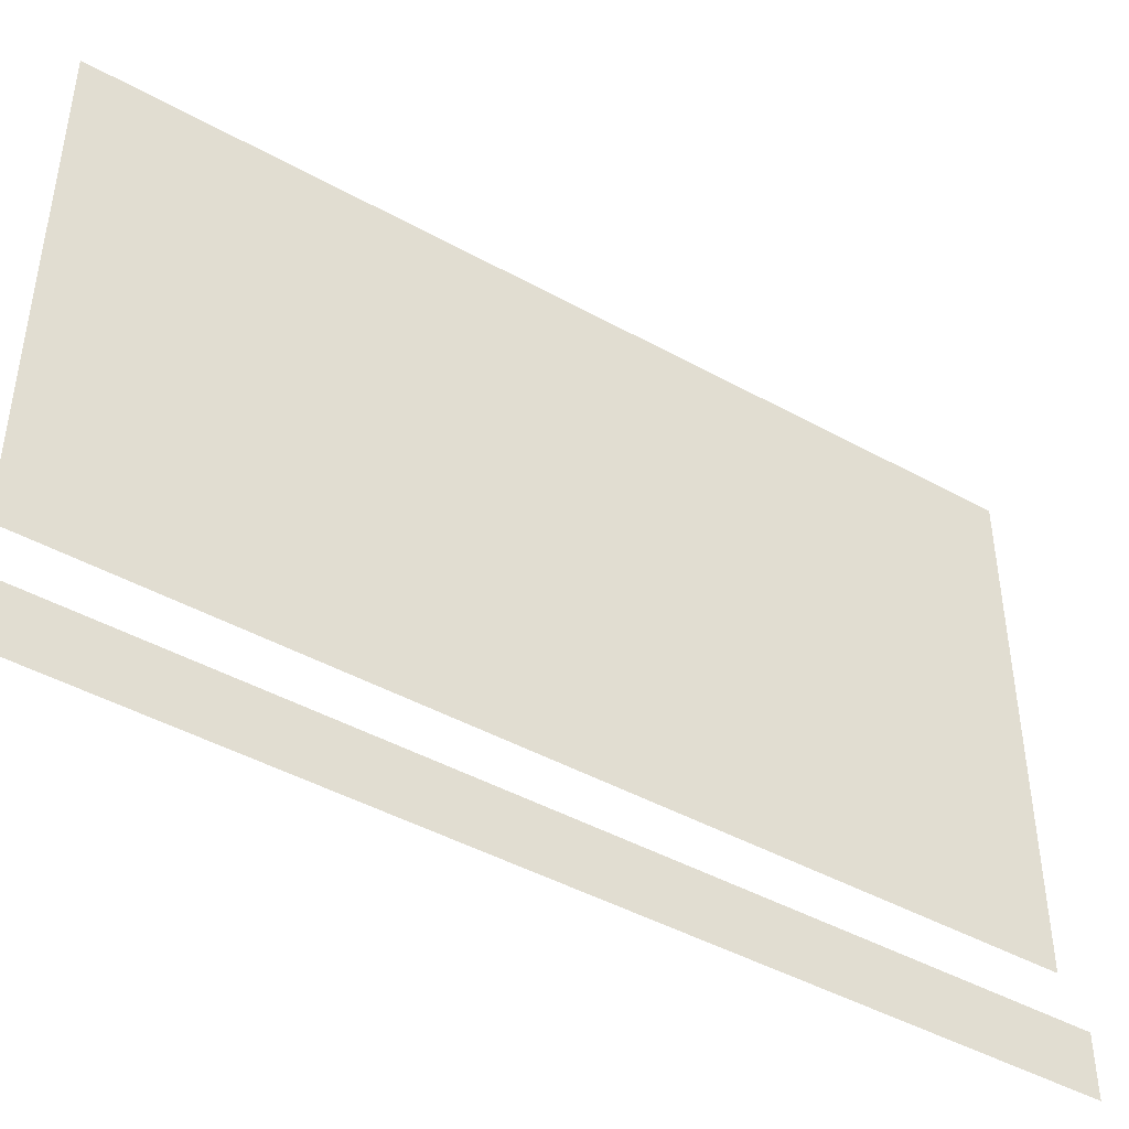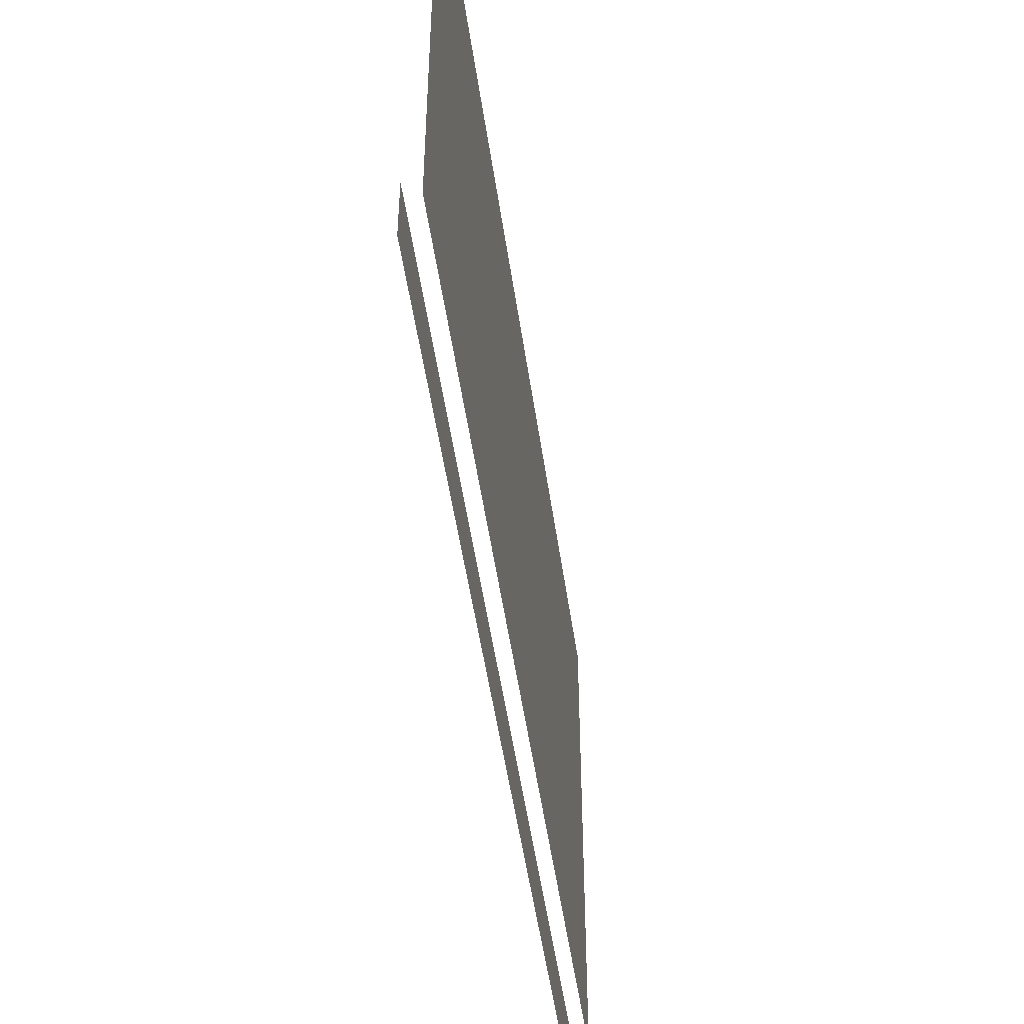
<metadata>
{"format":"obj","ext":"obj","renderer":"f3d","projection":"perspective","resolution":1024,"background":"white","views":[{"elev":-44.8,"azim":-122.8,"up":"+Y"},{"elev":-50.7,"azim":-171.8,"up":"+Y"}]}
</metadata>
<code>
v 0.03626 -0.2 -0.4012
v 0.03626 -0.1711 -0.3734
v 0.03625 -0.2 0.4012
v 0.03626 0.2828 -0.4012
v 0.03626 -0.1711 0.3734
v 0.008995 -0.2 -0.4012
v 0.03626 0.2538 -0.3734
v 0.03626 0.2828 0.4012
v 0.02945 -0.1711 0.3734
v 0.008991 -0.2 0.4012
v 0.008987 0.2828 -0.4012
v 0.03625 0.2538 0.3734
v 0.02945 0.2538 -0.3734
v 0.008991 0.2828 0.4012
v 0.02945 -0.1711 -0.3734
v 0.02945 0.2538 0.3734
v 0.03619 -0.2 0.4012
v 0.03619 -0.1711 -0.3734
v 0.03619 -0.2 -0.4012
v 0.03619 0.2827 -0.4012
v 0.03619 -0.1711 0.3734
v 0.009053 -0.2 -0.4012
v 0.03619 0.2539 -0.3734
v 0.03619 0.2827 0.4012
v 0.0294 -0.1711 0.3734
v 0.009056 -0.2 0.4012
v 0.00906 0.2827 -0.4012
v 0.03619 0.2539 0.3734
v 0.0294 0.2539 -0.3734
v 0.009056 0.2827 0.4012
v 0.0294 -0.1711 -0.3734
v 0.009056 -0.1887 0.3898
v 0.009051 -0.1887 -0.3898
v 0.0294 0.2539 0.3734
v 0.009053 0.2714 -0.3898
v 0.009056 0.2714 0.3898
v -0.005684 -0.1887 0.3796
v -0.005682 -0.1887 -0.3898
v -0.005676 0.2714 0.3898
v -0.005686 -0.1887 0.3898
v -0.005681 -0.1887 -0.3796
v -0.005676 0.2714 -0.3898
v -0.01703 -0.1886 0.2012
v -0.005748 0.2612 0.3797
v -0.005737 -0.1887 -0.3796
v -0.005734 -0.1887 0.3797
v -0.00567 0.2612 0.3796
v -0.005669 0.2612 -0.3796
v -0.04534 -0.1887 0.272
v -0.01702 -0.1887 -0.2012
v -0.005749 0.2612 -0.3796
v -0.04534 0.2159 -0.272
v -0.04535 -0.1887 0.2012
v -0.01702 -0.0708 0.2012
v -0.04534 -0.1887 -0.272
v -0.04533 0.2159 0.272
v -0.01702 -0.0708 -0.2012
v -0.04535 -0.1887 -0.2012
v -0.04534 -0.07081 -0.2012
v -0.04534 -0.07081 0.2012
v 0.008991 -0.1887 0.3899
v 0.008996 -0.1887 -0.3899
v 0.008995 0.2714 -0.3899
v 0.008991 0.2714 0.3899
v -0.005736 -0.1887 -0.3899
v -0.005742 0.2714 0.3899
v -0.005732 -0.1887 0.3899
v -0.005742 0.2714 -0.3899
v -0.01705 -0.1887 0.2011
v -0.04541 -0.1887 0.272
v -0.01706 -0.1887 -0.2011
v -0.04541 0.2159 -0.272
v -0.0454 -0.1887 0.2011
v -0.01707 -0.07085 0.2011
v -0.04541 -0.1887 -0.272
v -0.04541 0.2159 0.272
v -0.01707 -0.07085 -0.2011
v -0.0454 -0.1887 -0.2011
v -0.04541 -0.07084 -0.2011
v -0.04541 -0.07084 0.2011
v -0.07946 -0.2828 0.1629
v 0.07255 -0.2828 0.195
v -0.07254 -0.2828 0.195
v 0.07946 -0.2828 0.1629
v -0.07251 -0.2827 0.1949
v 0.07251 -0.2827 0.1949
v -0.07941 -0.2827 0.1629
v 0.07941 -0.2827 0.1629
v -0 -0.2669 0.195
v -0 -0.2669 0.1949
v -0.07255 -0.2669 0.1949
v -0.07251 -0.2669 0.1949
v -0.08513 -0.2828 0.1306
v -0.08507 -0.2827 0.1306
v 0.07947 -0.2669 0.1629
v 0.0794 -0.2669 0.1629
v 0.07254 -0.2668 0.1949
v 0.07251 -0.2669 0.1949
v -0.07947 -0.2669 0.1629
v -0.0794 -0.2669 0.1629
v 0.08513 -0.2828 0.1306
v 0.08507 -0.2827 0.1306
v 0.08513 -0.2669 0.1306
v 0.08506 -0.2669 0.1306
v -0 -0.2668 -0.1949
v -0 -0.2669 -0.1949
v -0.08513 -0.2669 0.1306
v -0.08506 -0.2669 0.1306
v -0.08954 -0.2828 0.09812
v -0.08948 -0.2827 0.09812
v 0.08954 -0.2828 0.09812
v 0.08948 -0.2827 0.09812
v 0.08954 -0.2669 0.09812
v 0.08948 -0.2669 0.09812
v -0.08954 -0.2669 0.09812
v -0.08948 -0.2669 0.09812
v -0.09269 -0.2828 0.0655
v -0.09264 -0.2827 0.06549
v 0.0927 -0.2669 0.0655
v 0.09263 -0.2669 0.06549
v -0.0927 -0.2669 0.0655
v -0.09263 -0.2669 0.06549
v 0.09269 -0.2828 0.0655
v 0.09264 -0.2827 0.06549
v 0.0946 -0.2669 0.03277
v 0.09453 -0.2669 0.03277
v -0.0946 -0.2669 0.03277
v -0.09453 -0.2669 0.03277
v -0.09459 -0.2828 0.03277
v -0.09453 -0.2827 0.03277
v 0.09523 -0.2669 2e-06
v 0.09516 -0.2669 2e-06
v -0.09523 -0.2669 2e-06
v -0.09516 -0.2669 2e-06
v 0.09459 -0.2828 0.03277
v 0.09453 -0.2827 0.03277
v 0.0946 -0.2669 -0.03277
v 0.09453 -0.2669 -0.03277
v -0.0946 -0.2669 -0.03277
v -0.09453 -0.2669 -0.03277
v -0.09522 -0.2828 2e-06
v -0.09517 -0.2827 2e-06
v 0.09522 -0.2828 2e-06
v 0.09517 -0.2827 2e-06
v 0.0927 -0.2669 -0.06549
v 0.09263 -0.2669 -0.06549
v -0.0927 -0.2669 -0.06549
v -0.09263 -0.2669 -0.06549
v -0.09459 -0.2828 -0.03277
v -0.09453 -0.2827 -0.03277
v 0.09459 -0.2828 -0.03277
v 0.09453 -0.2827 -0.03277
v 0.08954 -0.2669 -0.09812
v 0.08948 -0.2669 -0.09811
v -0.08954 -0.2669 -0.09812
v -0.08948 -0.2669 -0.09811
v -0.09269 -0.2828 -0.06549
v -0.09264 -0.2827 -0.06549
v 0.09269 -0.2828 -0.06549
v 0.09264 -0.2827 -0.06549
v 0.08513 -0.2669 -0.1306
v 0.08506 -0.2669 -0.1306
v -0.08513 -0.2669 -0.1306
v -0.08506 -0.2669 -0.1306
v -0.08954 -0.2828 -0.09812
v -0.08948 -0.2827 -0.09811
v 0.08954 -0.2828 -0.09812
v 0.08948 -0.2827 -0.09811
v 0.07947 -0.2669 -0.1629
v 0.0794 -0.2669 -0.1629
v -0.07947 -0.2669 -0.1629
v -0.0794 -0.2669 -0.1629
v -0.08513 -0.2828 -0.1306
v -0.08507 -0.2827 -0.1306
v 0.08513 -0.2828 -0.1306
v 0.08507 -0.2827 -0.1306
v 0.07255 -0.2669 -0.195
v 0.07251 -0.2669 -0.1949
v -0.07255 -0.2669 -0.1949
v -0.07251 -0.2669 -0.1949
v -0.07946 -0.2828 -0.1629
v -0.07941 -0.2827 -0.1629
v 0.07946 -0.2828 -0.1629
v 0.07941 -0.2827 -0.1629
v -0.07255 -0.2828 -0.195
v -0.07251 -0.2827 -0.1949
v 0.07255 -0.2828 -0.1949
v 0.07251 -0.2827 -0.1949
v -0.0726 -0.2544 -0.06457
v -0.01702 -0.2544 0.06458
v -0.0726 -0.2544 0.06458
v -0.01702 -0.2544 -0.06457
v -0.07255 -0.2544 0.06453
v -0.01707 -0.2544 0.06453
v -0.07255 -0.2544 -0.06452
v -0.01707 -0.2544 -0.06452
v -0.05446 -0.1003 0.04844
v -0.05442 -0.1003 0.04839
v -0.01702 -0.1003 -0.04843
v -0.01706 -0.1003 -0.04839
v -0.01702 -0.1003 0.04844
v -0.01706 -0.1003 0.04839
v -0.05446 -0.1003 -0.04843
v -0.05442 -0.1003 -0.04839
v 0.009003 -0.2544 -0.4012
v 0.03623 -0.2022 -0.4012
v 0.03623 -0.2545 -0.4012
v 0.009005 -0.2023 -0.4012
v 0.03622 -0.2544 -0.4012
v 0.03621 -0.2023 -0.4012
v 0.009045 -0.2544 -0.4011
v 0.009043 -0.2023 -0.4011
v 0.03626 -0.2453 -0.3921
v 0.002007 -0.2544 -0.3853
v 0.002069 -0.2544 -0.3853
v 0.002007 -0.2023 -0.3853
v 0.002069 -0.2023 -0.3853
v 0.03625 -0.2544 0.4012
v 0.03626 -0.2114 -0.3921
v -0.004547 -0.2544 -0.3692
v -0.004484 -0.2544 -0.3692
v -0.004547 -0.2023 -0.3692
v -0.004484 -0.2023 -0.3692
v 0.03626 -0.2453 0.3921
v 0.002012 -0.2544 0.3853
v 0.002064 -0.2544 0.3853
v 0.03619 -0.2544 0.4012
v 0.03626 -0.2114 2e-06
v -0.01066 -0.2544 -0.353
v -0.0106 -0.2544 -0.353
v -0.01066 -0.2023 -0.353
v -0.0106 -0.2023 -0.353
v 0.03626 -0.2023 0.4012
v 0.009005 -0.2544 0.4012
v 0.009043 -0.2544 0.4012
v -0.004542 -0.2544 0.3692
v -0.004489 -0.2544 0.3692
v 0.03626 -0.2114 0.3921
v -0.01634 -0.2544 -0.3366
v -0.01628 -0.2544 -0.3366
v -0.01634 -0.2023 -0.3366
v -0.01628 -0.2023 -0.3366
v 0.009005 -0.2023 0.4012
v 0.03619 -0.2023 0.4012
v 0.009043 -0.2023 0.4012
v 0.002007 -0.2023 0.3853
v 0.002069 -0.2023 0.3853
v 0.009021 -0.2545 0.07253
v 0.009027 -0.2544 0.07254
v -0.02157 -0.2544 -0.3201
v -0.0215 -0.2544 -0.32
v -0.02157 -0.2023 -0.3201
v -0.0215 -0.2023 -0.32
v 0.03622 -0.2022 2e-06
v 0.03622 -0.2023 2e-06
v -0.004547 -0.2023 0.3692
v -0.004484 -0.2023 0.3692
v -0.01066 -0.2544 0.353
v -0.0106 -0.2544 0.353
v 0.009007 -0.2544 -0.07251
v 0.00904 -0.2544 -0.07254
v -0.02635 -0.2544 -0.3034
v -0.02628 -0.2544 -0.3034
v -0.02635 -0.2023 -0.3034
v -0.02628 -0.2023 -0.3034
v -0.01634 -0.2544 0.3366
v -0.01628 -0.2544 0.3366
v 0.00901 -0.2022 0.07252
v 0.009038 -0.2023 0.07255
v -0.04539 -0.2545 -0.2012
v -0.04536 -0.2544 -0.2011
v 0.009024 -0.2022 2e-06
v 0.009024 -0.2023 2e-06
v -0.03067 -0.2544 -0.2866
v -0.03061 -0.2544 -0.2866
v -0.03067 -0.2023 -0.2866
v -0.03061 -0.2023 -0.2866
v -0.01066 -0.2023 0.353
v -0.0106 -0.2023 0.353
v -0.02157 -0.2544 0.3201
v -0.0215 -0.2544 0.3201
v 0.009007 -0.2023 -0.07251
v 0.00904 -0.2023 -0.07254
v -0.05446 -0.2544 0.07251
v -0.05442 -0.2544 0.07255
v -0.05446 -0.2544 -0.2012
v -0.05442 -0.2544 -0.2011
v -0.04339 -0.2544 -0.2184
v -0.04332 -0.2544 -0.2184
v -0.03454 -0.2544 -0.2697
v -0.03448 -0.2544 -0.2697
v -0.03454 -0.2023 -0.2697
v -0.03448 -0.2023 -0.2697
v -0.01634 -0.2023 0.3366
v -0.01628 -0.2023 0.3366
v -0.02635 -0.2544 0.3034
v -0.02628 -0.2544 0.3034
v -0.05446 -0.2023 -0.07251
v -0.05442 -0.2023 -0.07255
v -0.05446 -0.2023 0.07251
v -0.05442 -0.2023 0.07255
v -0.04539 -0.2544 0.2012
v -0.04535 -0.2544 0.2011
v -0.05446 -0.2544 -0.07251
v -0.05442 -0.2544 -0.07255
v -0.04539 -0.2023 -0.2012
v -0.04535 -0.2023 -0.2011
v -0.0409 -0.2544 -0.2356
v -0.04084 -0.2544 -0.2356
v -0.04338 -0.2023 0.2184
v -0.04333 -0.2023 0.2184
v -0.03795 -0.2544 -0.2527
v -0.03789 -0.2544 -0.2526
v -0.03795 -0.2023 -0.2527
v -0.03789 -0.2023 -0.2526
v -0.02157 -0.2023 0.3201
v -0.0215 -0.2023 0.3201
v -0.03067 -0.2544 0.2866
v -0.03061 -0.2544 0.2866
v -0.05447 -0.2023 0.2012
v -0.05441 -0.2023 0.2011
v -0.04339 -0.2544 0.2184
v -0.04332 -0.2544 0.2184
v -0.05446 -0.2544 0.2012
v -0.05442 -0.2544 0.2011
v -0.05446 -0.2023 -0.2012
v -0.05442 -0.2023 -0.2011
v -0.04339 -0.2023 -0.2184
v -0.04332 -0.2023 -0.2184
v -0.0409 -0.2023 0.2356
v -0.04084 -0.2023 0.2356
v -0.04539 -0.2023 0.2012
v -0.04536 -0.2023 0.2011
v -0.0409 -0.2023 -0.2356
v -0.04084 -0.2023 -0.2356
v -0.02635 -0.2023 0.3034
v -0.02628 -0.2023 0.3034
v -0.03454 -0.2544 0.2697
v -0.03448 -0.2544 0.2697
v -0.0409 -0.2544 0.2356
v -0.04084 -0.2544 0.2356
v -0.03795 -0.2023 0.2527
v -0.03789 -0.2023 0.2527
v -0.03067 -0.2023 0.2866
v -0.03061 -0.2023 0.2866
v -0.03795 -0.2544 0.2527
v -0.03789 -0.2544 0.2527
v -0.03454 -0.2023 0.2697
v -0.03448 -0.2023 0.2697
v 0.03618 -0.2453 -0.3921
v 0.03618 -0.2114 -0.3921
v 0.03618 -0.2453 0.3921
v 0.03618 -0.2114 2e-06
v 0.03618 -0.2114 0.3921
v 0.03588 -0.2114 -0.3921
v 0.03588 -0.2453 0.3921
v 0.03588 -0.2453 -0.3921
v 0.03588 -0.2114 0.3921
v 0.0358 -0.2453 -0.3921
v 0.0358 -0.2453 0.3921
v 0.0358 -0.2114 -0.3921
v 0.0358 -0.2114 0.3921
g mesh1-geometry-0
f 1 2 3
f 2 1 4
f 5 3 2
f 3 6 1
f 6 4 1
f 2 4 7
f 3 5 8
f 2 9 5
f 6 3 10
f 4 6 11
f 7 4 12
f 13 2 7
f 8 5 12
f 14 3 8
f 9 2 15
f 9 12 5
f 3 14 10
f 14 4 11
f 8 12 4
f 12 13 7
f 2 13 15
f 4 14 8
f 12 9 16
f 13 12 16
g mesh1-geometry-1
f 17 18 19
f 20 19 18
f 18 17 21
f 19 22 17
f 19 20 22
f 23 20 18
f 24 21 17
f 21 25 18
f 26 17 22
f 27 22 20
f 28 20 23
f 23 18 29
f 28 21 24
f 24 17 30
f 31 18 25
f 21 28 25
f 26 30 17
f 22 32 26
f 27 33 22
f 27 20 30
f 20 28 24
f 23 29 28
f 31 29 18
f 24 30 20
f 31 25 29
f 34 25 28
f 30 26 32
f 32 22 33
f 35 33 27
f 30 35 27
f 34 28 29
f 34 29 25
f 36 30 32
f 33 37 32
f 33 35 38
f 35 30 36
f 36 32 39
f 40 32 37
f 41 37 33
f 42 38 35
f 38 41 33
f 36 39 35
f 40 39 32
f 40 37 39
f 41 43 37
f 44 45 46
f 37 41 47
f 42 48 38
f 42 35 39
f 41 38 48
f 47 39 37
f 49 37 43
f 50 43 41
f 45 44 51
f 48 47 41
f 37 49 47
f 39 48 42
f 48 52 41
f 48 39 47
f 53 49 43
f 43 50 54
f 55 50 41
f 48 47 52
f 56 47 49
f 55 41 52
f 49 53 56
f 43 54 53
f 57 54 50
f 58 50 55
f 56 52 47
f 52 59 55
f 60 56 53
f 60 53 54
f 57 59 54
f 57 50 59
f 58 59 50
f 58 55 59
f 56 59 52
f 59 56 60
f 60 54 59
g mesh1-geometry-2
f 10 61 6
f 6 62 11
f 61 10 14
f 62 6 61
f 11 62 63
f 11 63 14
f 61 14 64
f 61 46 62
f 65 63 62
f 64 14 63
f 66 61 64
f 46 61 67
f 62 46 45
f 63 65 68
f 62 45 65
f 63 66 64
f 61 66 67
f 66 46 67
f 46 69 45
f 65 51 68
f 66 63 68
f 51 65 45
f 46 66 44
f 69 46 70
f 45 69 71
f 44 70 46
f 68 51 66
f 45 72 51
f 44 66 51
f 69 70 73
f 74 71 69
f 45 71 75
f 72 44 51
f 70 44 76
f 72 45 75
f 76 73 70
f 73 74 69
f 71 74 77
f 75 71 78
f 44 72 76
f 75 79 72
f 73 76 80
f 74 73 80
f 74 79 77
f 79 71 77
f 71 79 78
f 79 75 78
f 72 79 76
f 80 76 79
f 79 74 80
g mesh1-geometry-3
f 13 9 15
f 9 13 16
g mesh2-geometry-0
f 81 82 83
f 82 81 84
f 85 86 87
f 88 87 86
f 82 89 83
f 85 90 86
f 91 81 83
f 85 87 92
f 84 81 93
f 94 87 88
f 95 82 84
f 88 86 96
f 89 82 97
f 98 86 90
f 83 89 91
f 92 90 85
f 81 91 99
f 100 92 87
f 99 93 81
f 87 94 100
f 84 93 101
f 102 94 88
f 82 95 97
f 98 96 86
f 84 103 95
f 96 104 88
f 97 105 89
f 90 106 98
f 105 91 89
f 90 92 106
f 91 105 99
f 100 106 92
f 93 99 107
f 108 100 94
f 101 93 109
f 110 94 102
f 103 84 101
f 102 88 104
f 105 97 95
f 96 98 106
f 105 95 103
f 104 96 106
f 99 105 107
f 108 106 100
f 107 109 93
f 94 110 108
f 101 109 111
f 112 110 102
f 101 113 103
f 104 114 102
f 105 103 113
f 114 104 106
f 107 105 115
f 116 106 108
f 109 107 115
f 116 108 110
f 111 109 117
f 118 110 112
f 113 101 111
f 112 102 114
f 105 113 119
f 120 114 106
f 115 105 121
f 122 106 116
f 115 117 109
f 110 118 116
f 111 117 123
f 124 118 112
f 111 119 113
f 114 120 112
f 105 119 125
f 126 120 106
f 121 105 127
f 128 106 122
f 117 115 121
f 122 116 118
f 123 117 129
f 130 118 124
f 119 111 123
f 124 112 120
f 123 125 119
f 120 126 124
f 105 125 131
f 132 126 106
f 127 105 133
f 134 106 128
f 129 121 127
f 128 122 130
f 121 129 117
f 118 130 122
f 123 129 135
f 136 130 124
f 125 123 135
f 136 124 126
f 135 131 125
f 126 132 136
f 105 131 137
f 138 132 106
f 133 105 139
f 140 106 134
f 141 127 133
f 134 128 142
f 127 141 129
f 130 142 128
f 135 129 141
f 142 130 136
f 131 135 143
f 144 136 132
f 143 137 131
f 132 138 144
f 105 137 145
f 146 138 106
f 139 105 147
f 148 106 140
f 149 133 139
f 140 134 150
f 133 149 141
f 142 150 134
f 135 141 143
f 144 142 136
f 137 143 151
f 152 144 138
f 151 145 137
f 138 146 152
f 105 145 153
f 154 146 106
f 147 105 155
f 156 106 148
f 157 139 147
f 148 140 158
f 139 157 149
f 150 158 140
f 143 141 149
f 150 142 144
f 143 149 151
f 152 150 144
f 145 151 159
f 160 152 146
f 159 153 145
f 146 154 160
f 105 153 161
f 162 154 106
f 155 105 163
f 164 106 156
f 165 147 155
f 156 148 166
f 147 165 157
f 158 166 148
f 151 149 157
f 158 150 152
f 151 157 159
f 160 158 152
f 153 159 167
f 168 160 154
f 167 161 153
f 154 162 168
f 105 161 169
f 170 162 106
f 163 105 171
f 172 106 164
f 173 155 163
f 164 156 174
f 155 173 165
f 166 174 156
f 159 157 165
f 166 158 160
f 159 165 167
f 168 166 160
f 161 167 175
f 176 168 162
f 175 169 161
f 162 170 176
f 105 169 177
f 178 170 106
f 171 105 179
f 180 106 172
f 181 163 171
f 172 164 182
f 163 181 173
f 174 182 164
f 167 165 173
f 174 166 168
f 167 173 175
f 176 174 168
f 169 175 183
f 184 176 170
f 183 177 169
f 170 178 184
f 177 185 105
f 106 186 178
f 105 185 179
f 180 186 106
f 185 171 179
f 180 172 186
f 171 185 181
f 182 186 172
f 175 173 181
f 182 174 176
f 175 181 183
f 184 182 176
f 177 183 187
f 188 184 178
f 185 177 187
f 188 178 186
f 183 181 185
f 186 182 184
f 183 185 187
f 188 186 184
g mesh3-geometry-0
f 189 190 191
f 190 189 192
f 193 194 195
f 196 195 194
f 190 197 191
f 193 198 194
f 197 189 191
f 193 195 198
f 189 199 192
f 196 200 195
f 199 190 192
f 196 194 200
f 197 190 201
f 202 194 198
f 189 197 203
f 204 198 195
f 199 189 203
f 204 195 200
f 190 199 201
f 202 200 194
f 199 197 201
f 202 198 200
f 197 199 203
f 204 200 198
g mesh6-geometry-0
f 205 206 207
f 206 205 208
f 209 210 211
f 212 211 210
f 213 207 206
f 207 214 205
f 211 215 209
f 205 216 208
f 212 217 211
f 216 206 208
f 212 210 217
f 207 213 218
f 213 206 219
f 207 220 214
f 215 221 209
f 216 205 214
f 215 211 217
f 222 206 216
f 217 210 223
f 224 218 213
f 218 225 207
f 209 226 227
f 219 206 228
f 207 229 220
f 221 230 209
f 222 214 220
f 221 215 223
f 214 222 216
f 217 223 215
f 231 206 222
f 223 210 232
f 218 224 233
f 225 218 234
f 235 227 226
f 207 225 236
f 237 226 209
f 228 206 238
f 207 239 229
f 230 240 209
f 231 220 229
f 230 221 232
f 220 231 222
f 223 232 221
f 241 206 231
f 232 210 242
f 233 224 238
f 243 218 233
f 244 227 245
f 218 243 234
f 235 245 227
f 243 225 234
f 235 226 245
f 246 236 225
f 226 237 247
f 207 236 248
f 249 237 209
f 233 238 206
f 207 250 239
f 240 251 209
f 241 229 239
f 240 230 242
f 229 241 231
f 232 242 230
f 252 206 241
f 242 210 253
f 254 243 233
f 244 245 255
f 225 243 246
f 247 245 226
f 236 246 256
f 257 247 237
f 248 236 258
f 259 237 249
f 207 248 260
f 261 249 209
f 207 262 250
f 251 263 209
f 252 239 250
f 251 240 253
f 239 252 241
f 242 253 240
f 264 206 252
f 253 210 265
f 243 254 246
f 247 255 245
f 246 254 256
f 257 255 247
f 256 258 236
f 237 259 257
f 248 258 266
f 267 259 249
f 268 260 248
f 249 261 269
f 207 260 270
f 271 261 209
f 206 272 254
f 255 273 210
f 207 274 262
f 263 275 209
f 264 250 262
f 263 251 265
f 250 264 252
f 253 265 251
f 276 206 264
f 265 210 277
f 256 254 278
f 279 255 257
f 258 256 278
f 279 257 259
f 278 266 258
f 259 267 279
f 248 266 280
f 281 267 249
f 260 268 282
f 283 269 261
f 284 268 248
f 249 269 285
f 270 260 286
f 287 261 271
f 207 270 288
f 289 271 209
f 272 206 282
f 283 210 273
f 268 254 272
f 273 255 269
f 207 290 274
f 275 291 209
f 276 262 274
f 275 263 277
f 262 276 264
f 265 277 263
f 292 206 276
f 277 210 293
f 278 254 294
f 295 255 279
f 266 278 294
f 295 279 267
f 294 280 266
f 267 281 295
f 248 280 296
f 297 281 249
f 298 260 282
f 283 261 299
f 268 284 300
f 301 285 269
f 248 302 284
f 285 303 249
f 286 260 304
f 305 261 287
f 286 306 270
f 271 307 287
f 306 288 270
f 271 289 307
f 207 288 308
f 309 289 209
f 282 206 298
f 299 210 283
f 310 254 268
f 269 255 311
f 207 312 290
f 291 313 209
f 292 274 290
f 291 275 293
f 274 292 276
f 277 293 275
f 314 206 292
f 293 210 315
f 294 254 316
f 317 255 295
f 280 294 316
f 317 295 281
f 316 296 280
f 281 297 317
f 248 296 318
f 319 297 249
f 260 298 304
f 305 299 261
f 284 320 300
f 301 321 285
f 300 320 268
f 269 321 301
f 248 322 302
f 303 323 249
f 284 302 324
f 325 303 285
f 298 286 304
f 305 287 299
f 306 286 326
f 327 287 307
f 288 306 328
f 329 307 289
f 328 308 288
f 289 309 329
f 207 308 312
f 313 309 209
f 298 206 306
f 307 210 299
f 330 254 310
f 311 255 331
f 310 268 332
f 333 269 311
f 314 290 312
f 313 291 315
f 290 314 292
f 293 315 291
f 334 206 314
f 315 210 335
f 316 254 336
f 337 255 317
f 296 316 336
f 337 317 297
f 336 318 296
f 297 319 337
f 248 318 338
f 339 319 249
f 320 284 324
f 325 285 321
f 332 268 320
f 321 269 333
f 248 340 322
f 323 341 249
f 310 302 322
f 323 303 311
f 332 324 302
f 303 325 333
f 286 298 326
f 327 299 287
f 326 298 306
f 307 299 327
f 306 206 328
f 329 210 307
f 308 328 334
f 335 329 309
f 334 312 308
f 309 313 335
f 342 254 330
f 331 255 343
f 322 330 310
f 311 331 323
f 302 310 332
f 333 311 303
f 312 334 314
f 315 335 313
f 328 206 334
f 335 210 329
f 336 254 344
f 345 255 337
f 318 336 344
f 345 337 319
f 344 338 318
f 319 339 345
f 248 338 346
f 347 339 249
f 324 332 320
f 321 333 325
f 248 346 340
f 341 347 249
f 330 322 340
f 341 323 331
f 348 254 342
f 343 255 349
f 340 342 330
f 331 343 341
f 344 254 348
f 349 255 345
f 338 344 348
f 349 345 339
f 348 346 338
f 339 347 349
f 342 340 346
f 347 341 343
f 346 348 342
f 343 349 347
g mesh6-geometry-1
f 210 209 350
f 227 350 209
f 351 210 350
f 350 227 352
f 353 210 351
f 244 352 227
f 354 210 353
f 354 352 244
f 210 354 244
g mesh6-geometry-2
f 219 224 213
f 350 352 351
f 224 219 238
f 354 351 352
g mesh7-geometry-0
f 355 356 357
f 356 355 358
g mesh7-geometry-1
f 359 360 361
f 362 361 360

</code>
